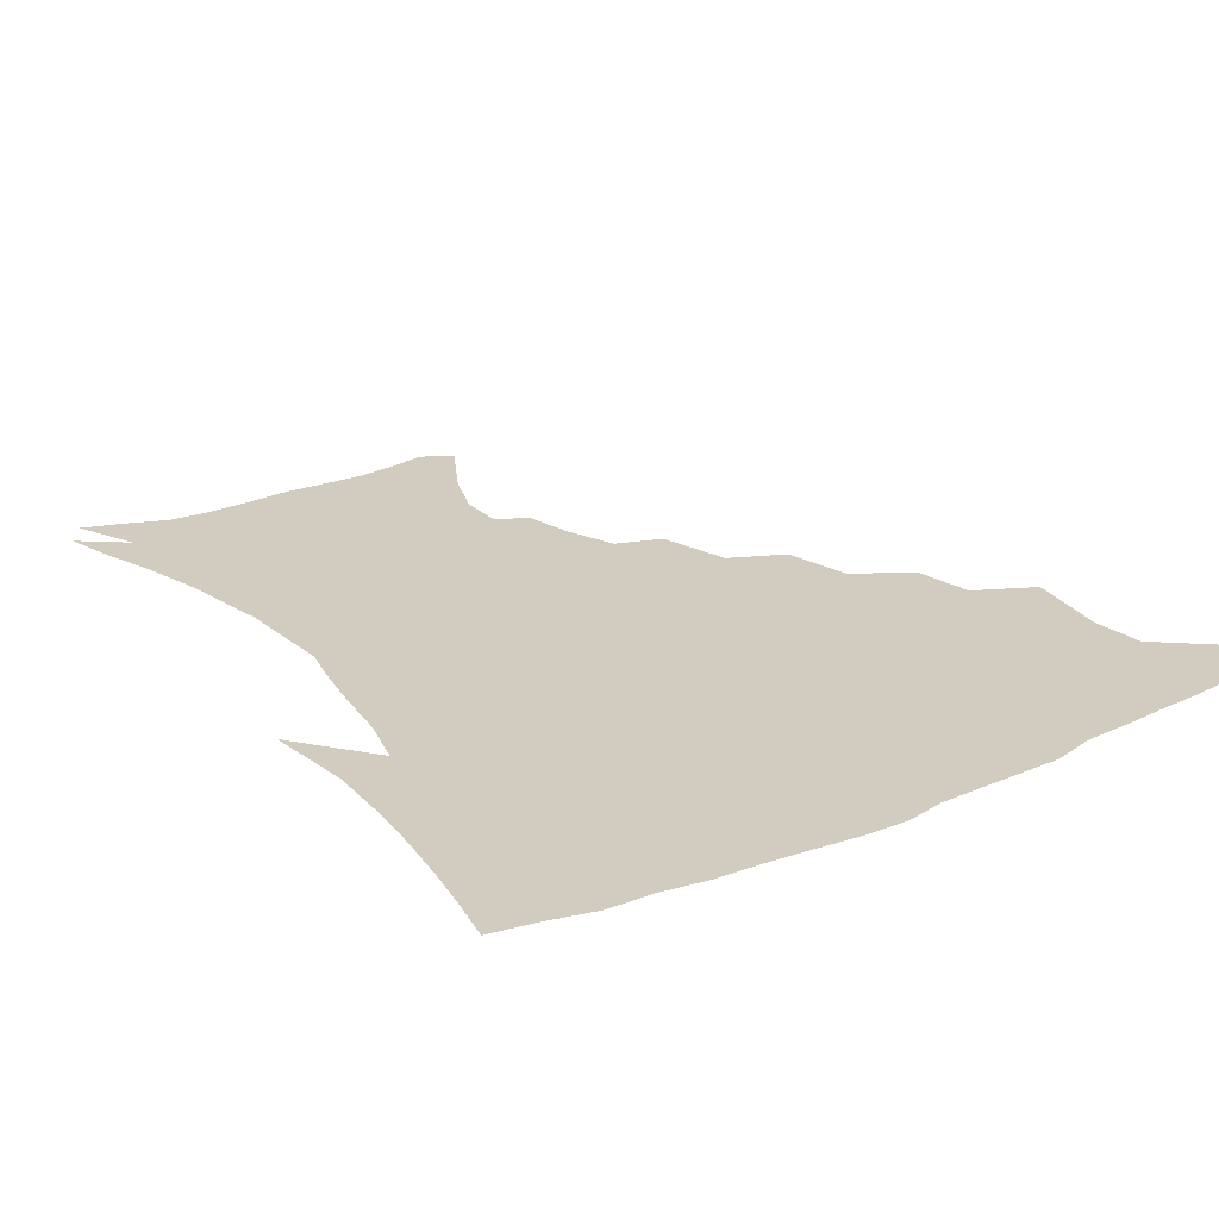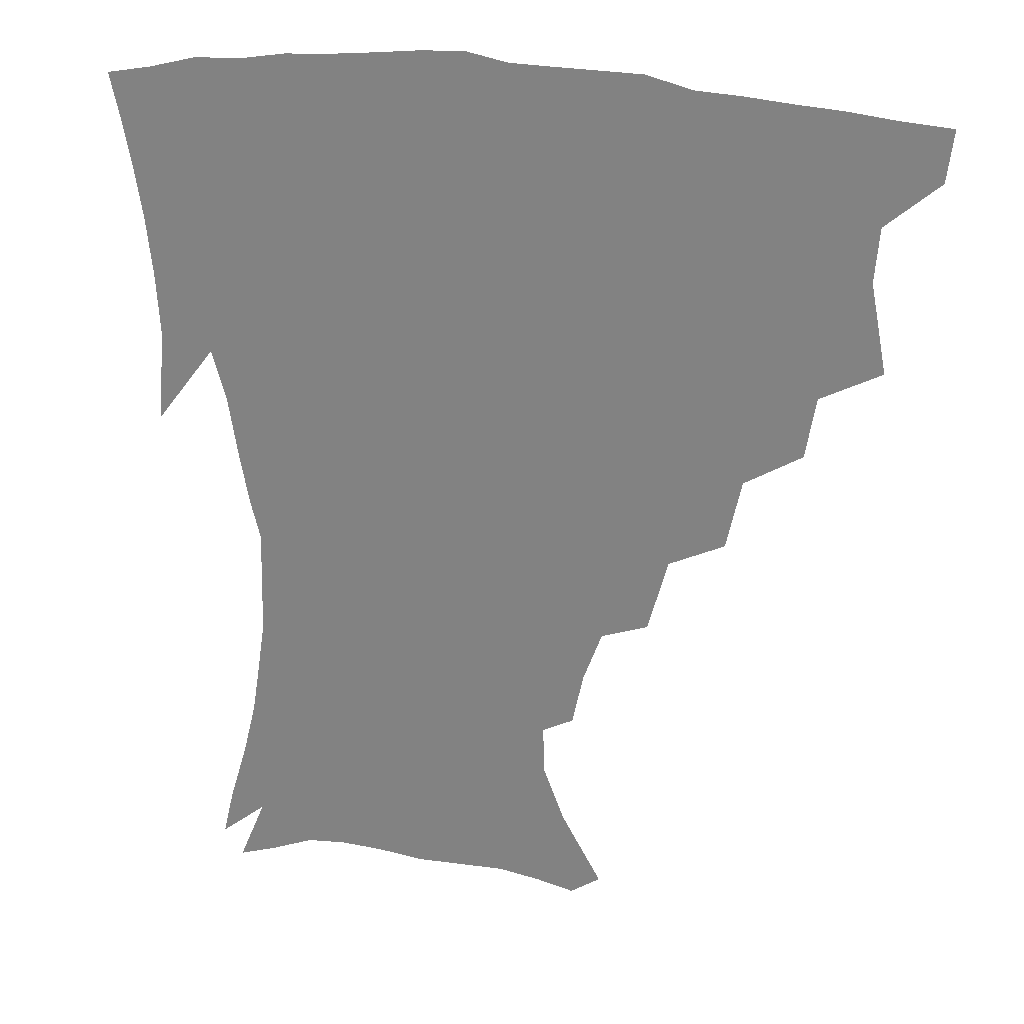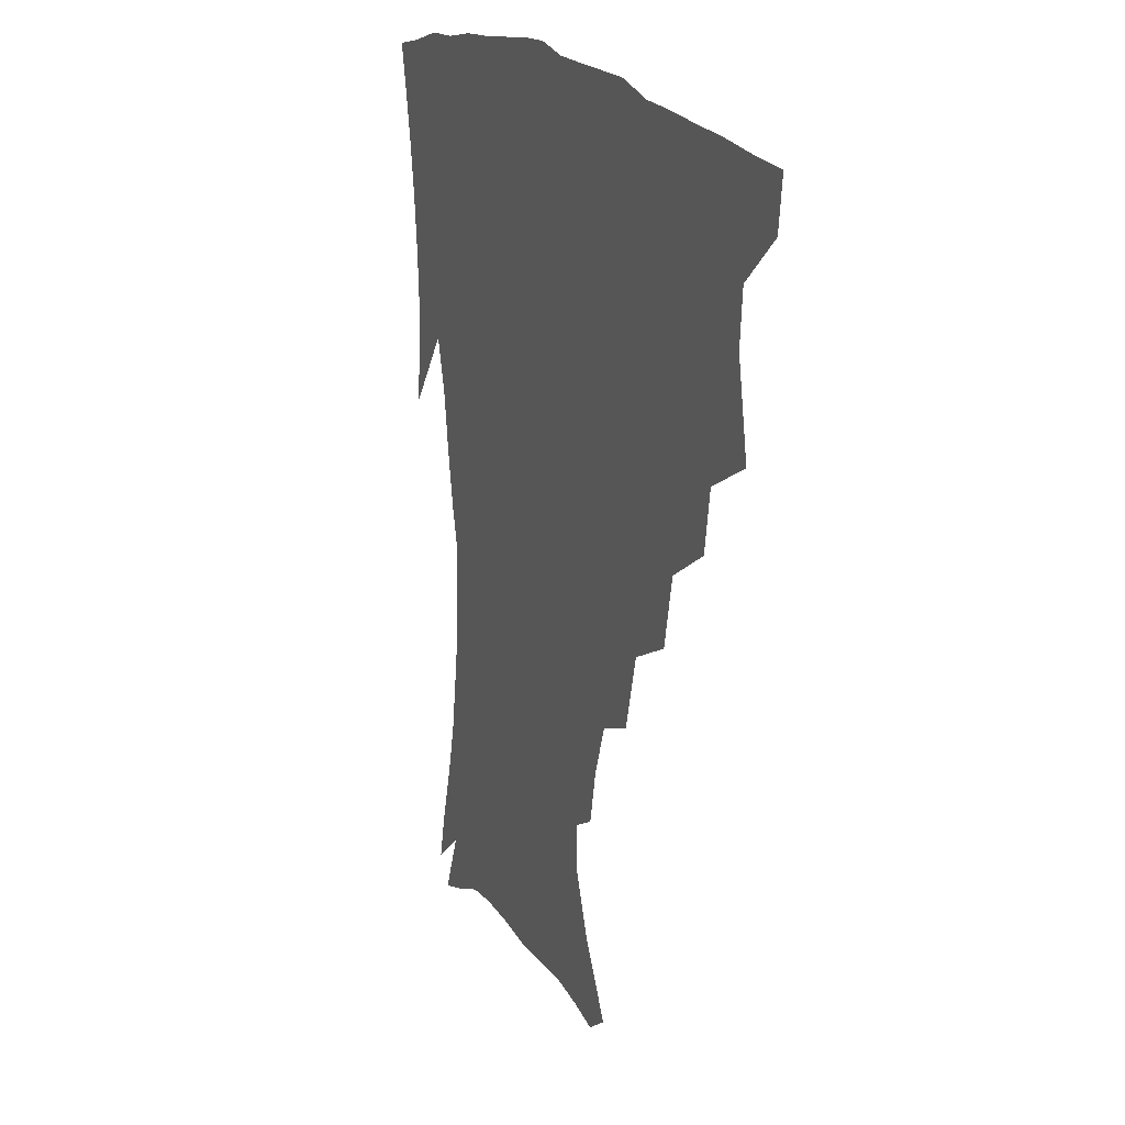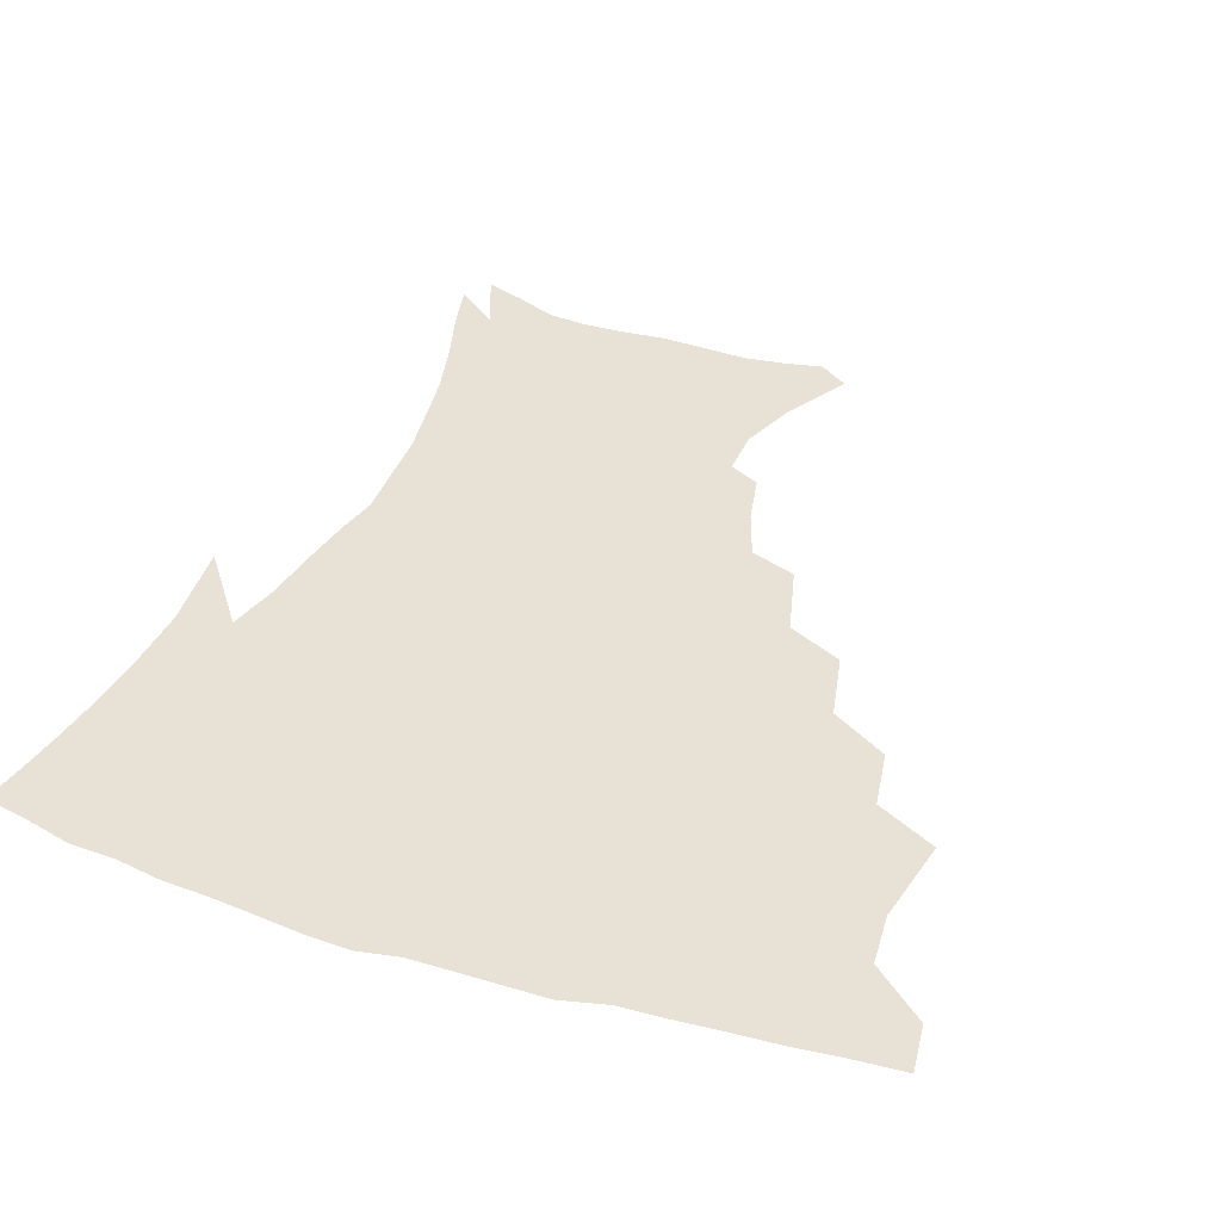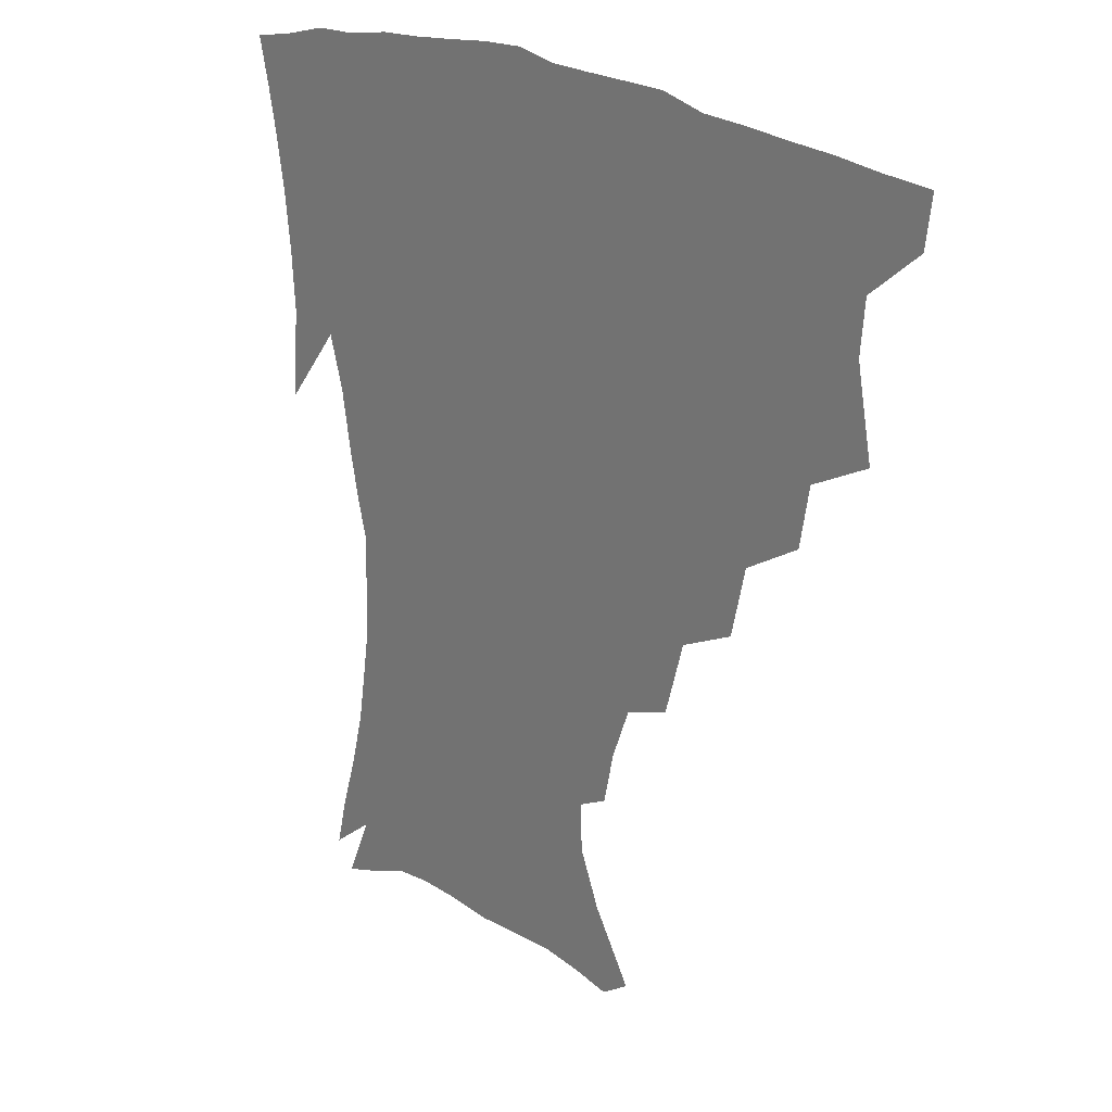
<metadata>
{"format":"obj","ext":"obj","renderer":"f3d","projection":"perspective","resolution":1024,"background":"white","views":[{"elev":23.9,"azim":144.8,"up":"+Z"},{"elev":25.7,"azim":-163.8,"up":"+Y"},{"elev":18.9,"azim":-113.1,"up":"+Y"},{"elev":40.1,"azim":-159.3,"up":"+Z"},{"elev":23.7,"azim":-134.3,"up":"+Y"}]}
</metadata>
<code>
v 437.9 401.2 0
v 435.8 417.8 0
v 451.4 339.3 0
v 456.8 368.4 0
v 455.3 386 0
v 454.3 402.6 0
v 452.4 418.9 0
v 474.6 308.8 0
v 471.3 328.8 0
v 474.4 355.7 0
v 473.6 373.1 0
v 471.5 388.7 0
v 469.7 404.4 0
v 468 420.5 0
v 498.4 274.2 0
v 493.4 297.2 0
v 492.7 323.6 0
v 490.1 340.7 0
v 490.6 360.6 0
v 488.9 375.9 0
v 487 390.6 0
v 485.1 405.7 0
v 483.6 421.4 0
v 523.2 240.9 0
v 516.7 265.2 0
v 511.1 286.2 0
v 508.9 311.2 0
v 507.9 331.2 0
v 507.1 349 0
v 504.8 362.8 0
v 503.4 377.7 0
v 501.8 392.2 0
v 500.3 406.7 0
v 498.7 422.6 0
v 548.4 200.9 0
v 544.8 218.1 0
v 538.6 235.2 0
v 532.4 256.5 0
v 527.8 277.1 0
v 524 294.9 0
v 522.1 314.6 0
v 522 335.6 0
v 520.8 351.1 0
v 519.3 365.1 0
v 517.8 379.3 0
v 516.3 393.6 0
v 514.8 408.5 0
v 513.6 423.3 0
v 538 138.1 0
v 551.2 161.3 0
v 558.2 179.4 0
v 558.6 195.5 0
v 555.7 214.2 0
v 551.6 228.8 0
v 546.9 247 0
v 542.6 264.3 0
v 539.8 286.5 0
v 537.7 304.6 0
v 536.8 322.8 0
v 535.5 338.1 0
v 534.6 352.7 0
v 533.7 366.9 0
v 531.8 380.6 0
v 531 394.7 0
v 529.6 409.6 0
v 528.5 426.9 0
v 547.9 131.3 0
v 556.3 149.3 0
v 565.5 171.9 0
v 566.8 185.4 0
v 566.3 204.6 0
v 563.7 222.8 0
v 560.2 240 0
v 556.6 254.5 0
v 553.7 272.7 0
v 551.8 292.4 0
v 550.5 309.3 0
v 550 326.3 0
v 548.5 339.1 0
v 548.4 354.4 0
v 547.8 368.2 0
v 547 381.5 0
v 545.8 395.3 0
v 544 410.8 0
v 542.7 427 0
v 560.3 133.8 0
v 570.3 156.3 0
v 575.9 178 0
v 576 194 0
v 574.6 211.3 0
v 572.3 231 0
v 569.5 244.7 0
v 567 262.1 0
v 565.4 280.3 0
v 563.7 295.5 0
v 562.8 312.1 0
v 562.7 328.6 0
v 561.9 341.1 0
v 562 355.7 0
v 561.5 368.9 0
v 560.9 382.1 0
v 560.2 395.5 0
v 558.8 410.1 0
v 556.9 427.1 0
v 573.9 135.6 0
v 582.8 161.6 0
v 584.8 178.6 0
v 584.7 197.5 0
v 583.4 212.9 0
v 581.1 232.8 0
v 579.2 247.9 0
v 577.4 264 0
v 576.3 283.3 0
v 575.8 300.2 0
v 575.3 315.2 0
v 575.1 329 0
v 575.2 342.8 0
v 575.6 357 0
v 574.8 369.4 0
v 574.7 382.6 0
v 574.2 396 0
v 572.7 411 0
v 570.8 427.3 0
v 588.5 134.9 0
v 593.5 162.2 0
v 594.5 182.4 0
v 593.6 199.8 0
v 592.3 220.3 0
v 590.5 235.6 0
v 589.3 250.7 0
v 587.9 266.8 0
v 587.4 286.6 0
v 587.3 302.4 0
v 587.3 315.4 0
v 587.6 329.6 0
v 588 343.7 0
v 588.7 357.3 0
v 589.3 370.4 0
v 588.8 383 0
v 588.2 396.2 0
v 586.5 412.2 0
v 584.3 429.8 0
v 603.8 134.2 0
v 604.4 163.5 0
v 604 184.5 0
v 603 201.7 0
v 601.4 220.2 0
v 599.8 236.5 0
v 599.2 253.2 0
v 598.6 269.2 0
v 598.3 286.3 0
v 598.6 301.4 0
v 599.1 315.3 0
v 599.8 330.5 0
v 600.4 342.8 0
v 601.9 358.2 0
v 602.3 370.5 0
v 602.3 383.2 0
v 601.8 396.9 0
v 601 411.5 0
v 598.6 429.1 0
v 619.2 135.5 0
v 616.5 158 0
v 614 182.2 0
v 612.2 201.5 0
v 610.5 220.6 0
v 610.1 233.1 0
v 608.9 252.2 0
v 608.8 269 0
v 609.1 285.1 0
v 609.7 300.1 0
v 610.7 317 0
v 611.8 329.6 0
v 613.2 344.5 0
v 614.2 357.9 0
v 615.3 370.1 0
v 616.2 382.9 0
v 616.4 396.1 0
v 615.7 410.5 0
v 613.5 427.4 0
v 633.1 135.8 0
v 627.7 157.3 0
v 623.7 182 0
v 621.5 201 0
v 619.7 219.4 0
v 619.1 235.8 0
v 618.8 251.5 0
v 619.1 266.3 0
v 619.7 281.9 0
v 620.9 297.3 0
v 622.1 313.4 0
v 623.5 329.5 0
v 625.3 343.1 0
v 626.7 355.9 0
v 628.2 369.5 0
v 629.6 382.4 0
v 630.4 395.4 0
v 630.2 409.4 0
v 628.5 425.8 0
v 646.1 134.5 0
v 639.4 154.6 0
v 633.9 179.4 0
v 631.2 198.1 0
v 629.2 216.2 0
v 629.1 230.2 0
v 628.2 248.7 0
v 628.9 263.4 0
v 630.2 277.4 0
v 631.5 294.2 0
v 633.1 311.5 0
v 635.4 324.9 0
v 637 342.2 0
v 638.9 354.5 0
v 640.9 368.5 0
v 642.7 381.5 0
v 644.6 394.2 0
v 644.9 407.7 0
v 643.2 424.8 0
v 660.3 128.5 0
v 650.9 152.1 0
v 646.2 171.8 0
v 641.6 193.1 0
v 638.8 212.1 0
v 638 227.8 0
v 638.1 242.5 0
v 638.5 258.3 0
v 639.9 273.3 0
v 641.7 290.3 0
v 644 306.5 0
v 646.6 322.3 0
v 648.7 338.5 0
v 650.9 353.6 0
v 653.4 366.4 0
v 655.4 379.4 0
v 657.5 393.1 0
v 659 406.1 0
v 658.8 422.1 0
v 672.9 124 0
v 664.1 145.4 0
v 658.2 165.3 0
v 654.1 183.5 0
v 650.2 203 0
v 648.6 219.2 0
v 647.9 235.1 0
v 648.1 251.2 0
v 649 268 0
v 652 281.6 0
v 654.7 298.4 0
v 657.6 316.7 0
v 660 334.9 0
v 663 348.7 0
v 665.6 365.2 0
v 668.3 378.6 0
v 670.6 391.5 0
v 672.6 404.9 0
v 673.3 421.5 0
v 679.4 132.9 0
v 675.6 148.9 0
v 669.7 168.5 0
v 665.3 187 0
v 662.8 202.8 0
v 660.2 220.7 0
v 659.8 235.9 0
v 659.3 255.3 0
v 662.6 268 0
v 665.7 284.7 0
v 669 304.8 0
v 673.8 322.2 0
v 674.3 345.4 0
v 677.4 360.6 0
v 680.9 374.6 0
v 683.7 389.1 0
v 686.4 402.6 0
v 689 417.2 0
v 693.7 295.9 0
v 691.1 326.2 0
v 692.5 347.2 0
v 694.6 366.6 0
v 697.5 384.2 0
v 700.4 399.7 0
v 703.7 414.4 0
f 5 6 1
f 1 6 2
f 6 7 2
f 9 10 3
f 3 10 4
f 10 11 4
f 4 11 5
f 11 12 5
f 5 12 6
f 12 13 6
f 6 13 7
f 13 14 7
f 16 17 8
f 8 17 9
f 17 18 9
f 9 18 10
f 18 19 10
f 10 19 11
f 19 20 11
f 11 20 12
f 20 21 12
f 12 21 13
f 21 22 13
f 13 22 14
f 22 23 14
f 25 26 15
f 15 26 16
f 26 27 16
f 16 27 17
f 27 28 17
f 17 28 18
f 28 29 18
f 18 29 19
f 29 30 19
f 19 30 20
f 30 31 20
f 20 31 21
f 31 32 21
f 21 32 22
f 32 33 22
f 22 33 23
f 33 34 23
f 37 38 24
f 24 38 25
f 38 39 25
f 25 39 26
f 39 40 26
f 26 40 27
f 40 41 27
f 27 41 28
f 41 42 28
f 28 42 29
f 42 43 29
f 29 43 30
f 43 44 30
f 30 44 31
f 44 45 31
f 31 45 32
f 45 46 32
f 32 46 33
f 46 47 33
f 33 47 34
f 47 48 34
f 52 53 35
f 35 53 36
f 53 54 36
f 36 54 37
f 54 55 37
f 37 55 38
f 55 56 38
f 38 56 39
f 56 57 39
f 39 57 40
f 57 58 40
f 40 58 41
f 58 59 41
f 41 59 42
f 59 60 42
f 42 60 43
f 60 61 43
f 43 61 44
f 61 62 44
f 44 62 45
f 62 63 45
f 45 63 46
f 63 64 46
f 46 64 47
f 64 65 47
f 47 65 48
f 65 66 48
f 67 68 49
f 49 68 50
f 68 69 50
f 50 69 51
f 69 70 51
f 51 70 52
f 70 71 52
f 52 71 53
f 71 72 53
f 53 72 54
f 72 73 54
f 54 73 55
f 73 74 55
f 55 74 56
f 74 75 56
f 56 75 57
f 75 76 57
f 57 76 58
f 76 77 58
f 58 77 59
f 77 78 59
f 59 78 60
f 78 79 60
f 60 79 61
f 79 80 61
f 61 80 62
f 80 81 62
f 62 81 63
f 81 82 63
f 63 82 64
f 82 83 64
f 64 83 65
f 83 84 65
f 65 84 66
f 84 85 66
f 67 86 68
f 86 87 68
f 68 87 69
f 87 88 69
f 69 88 70
f 88 89 70
f 70 89 71
f 89 90 71
f 71 90 72
f 90 91 72
f 72 91 73
f 91 92 73
f 73 92 74
f 92 93 74
f 74 93 75
f 93 94 75
f 75 94 76
f 94 95 76
f 76 95 77
f 95 96 77
f 77 96 78
f 96 97 78
f 78 97 79
f 97 98 79
f 79 98 80
f 98 99 80
f 80 99 81
f 99 100 81
f 81 100 82
f 100 101 82
f 82 101 83
f 101 102 83
f 83 102 84
f 102 103 84
f 84 103 85
f 103 104 85
f 86 105 87
f 105 106 87
f 87 106 88
f 106 107 88
f 88 107 89
f 107 108 89
f 89 108 90
f 108 109 90
f 90 109 91
f 109 110 91
f 91 110 92
f 110 111 92
f 92 111 93
f 111 112 93
f 93 112 94
f 112 113 94
f 94 113 95
f 113 114 95
f 95 114 96
f 114 115 96
f 96 115 97
f 115 116 97
f 97 116 98
f 116 117 98
f 98 117 99
f 117 118 99
f 99 118 100
f 118 119 100
f 100 119 101
f 119 120 101
f 101 120 102
f 120 121 102
f 102 121 103
f 121 122 103
f 103 122 104
f 122 123 104
f 105 124 106
f 124 125 106
f 106 125 107
f 125 126 107
f 107 126 108
f 126 127 108
f 108 127 109
f 127 128 109
f 109 128 110
f 128 129 110
f 110 129 111
f 129 130 111
f 111 130 112
f 130 131 112
f 112 131 113
f 131 132 113
f 113 132 114
f 132 133 114
f 114 133 115
f 133 134 115
f 115 134 116
f 134 135 116
f 116 135 117
f 135 136 117
f 117 136 118
f 136 137 118
f 118 137 119
f 137 138 119
f 119 138 120
f 138 139 120
f 120 139 121
f 139 140 121
f 121 140 122
f 140 141 122
f 122 141 123
f 141 142 123
f 124 143 125
f 143 144 125
f 125 144 126
f 144 145 126
f 126 145 127
f 145 146 127
f 127 146 128
f 146 147 128
f 128 147 129
f 147 148 129
f 129 148 130
f 148 149 130
f 130 149 131
f 149 150 131
f 131 150 132
f 150 151 132
f 132 151 133
f 151 152 133
f 133 152 134
f 152 153 134
f 134 153 135
f 153 154 135
f 135 154 136
f 154 155 136
f 136 155 137
f 155 156 137
f 137 156 138
f 156 157 138
f 138 157 139
f 157 158 139
f 139 158 140
f 158 159 140
f 140 159 141
f 159 160 141
f 141 160 142
f 160 161 142
f 143 162 144
f 162 163 144
f 144 163 145
f 163 164 145
f 145 164 146
f 164 165 146
f 146 165 147
f 165 166 147
f 147 166 148
f 166 167 148
f 148 167 149
f 167 168 149
f 149 168 150
f 168 169 150
f 150 169 151
f 169 170 151
f 151 170 152
f 170 171 152
f 152 171 153
f 171 172 153
f 153 172 154
f 172 173 154
f 154 173 155
f 173 174 155
f 155 174 156
f 174 175 156
f 156 175 157
f 175 176 157
f 157 176 158
f 176 177 158
f 158 177 159
f 177 178 159
f 159 178 160
f 178 179 160
f 160 179 161
f 179 180 161
f 162 181 163
f 181 182 163
f 163 182 164
f 182 183 164
f 164 183 165
f 183 184 165
f 165 184 166
f 184 185 166
f 166 185 167
f 185 186 167
f 167 186 168
f 186 187 168
f 168 187 169
f 187 188 169
f 169 188 170
f 188 189 170
f 170 189 171
f 189 190 171
f 171 190 172
f 190 191 172
f 172 191 173
f 191 192 173
f 173 192 174
f 192 193 174
f 174 193 175
f 193 194 175
f 175 194 176
f 194 195 176
f 176 195 177
f 195 196 177
f 177 196 178
f 196 197 178
f 178 197 179
f 197 198 179
f 179 198 180
f 198 199 180
f 181 200 182
f 200 201 182
f 182 201 183
f 201 202 183
f 183 202 184
f 202 203 184
f 184 203 185
f 203 204 185
f 185 204 186
f 204 205 186
f 186 205 187
f 205 206 187
f 187 206 188
f 206 207 188
f 188 207 189
f 207 208 189
f 189 208 190
f 208 209 190
f 190 209 191
f 209 210 191
f 191 210 192
f 210 211 192
f 192 211 193
f 211 212 193
f 193 212 194
f 212 213 194
f 194 213 195
f 213 214 195
f 195 214 196
f 214 215 196
f 196 215 197
f 215 216 197
f 197 216 198
f 216 217 198
f 198 217 199
f 217 218 199
f 200 219 201
f 219 220 201
f 201 220 202
f 220 221 202
f 202 221 203
f 221 222 203
f 203 222 204
f 222 223 204
f 204 223 205
f 223 224 205
f 205 224 206
f 224 225 206
f 206 225 207
f 225 226 207
f 207 226 208
f 226 227 208
f 208 227 209
f 227 228 209
f 209 228 210
f 228 229 210
f 210 229 211
f 229 230 211
f 211 230 212
f 230 231 212
f 212 231 213
f 231 232 213
f 213 232 214
f 232 233 214
f 214 233 215
f 233 234 215
f 215 234 216
f 234 235 216
f 216 235 217
f 235 236 217
f 217 236 218
f 236 237 218
f 219 238 220
f 238 239 220
f 220 239 221
f 239 240 221
f 221 240 222
f 240 241 222
f 222 241 223
f 241 242 223
f 223 242 224
f 242 243 224
f 224 243 225
f 243 244 225
f 225 244 226
f 244 245 226
f 226 245 227
f 245 246 227
f 227 246 228
f 246 247 228
f 228 247 229
f 247 248 229
f 229 248 230
f 248 249 230
f 230 249 231
f 249 250 231
f 231 250 232
f 250 251 232
f 232 251 233
f 251 252 233
f 233 252 234
f 252 253 234
f 234 253 235
f 253 254 235
f 235 254 236
f 254 255 236
f 236 255 237
f 255 256 237
f 239 257 240
f 257 258 240
f 240 258 241
f 258 259 241
f 241 259 242
f 259 260 242
f 242 260 243
f 260 261 243
f 243 261 244
f 261 262 244
f 244 262 245
f 262 263 245
f 245 263 246
f 263 264 246
f 246 264 247
f 264 265 247
f 247 265 248
f 265 266 248
f 248 266 249
f 266 267 249
f 249 267 250
f 267 268 250
f 250 268 251
f 268 269 251
f 251 269 252
f 269 270 252
f 252 270 253
f 270 271 253
f 253 271 254
f 271 272 254
f 254 272 255
f 272 273 255
f 255 273 256
f 273 274 256
f 268 275 269
f 275 276 269
f 269 276 270
f 276 277 270
f 270 277 271
f 277 278 271
f 271 278 272
f 278 279 272
f 272 279 273
f 279 280 273
f 273 280 274
f 280 281 274

</code>
